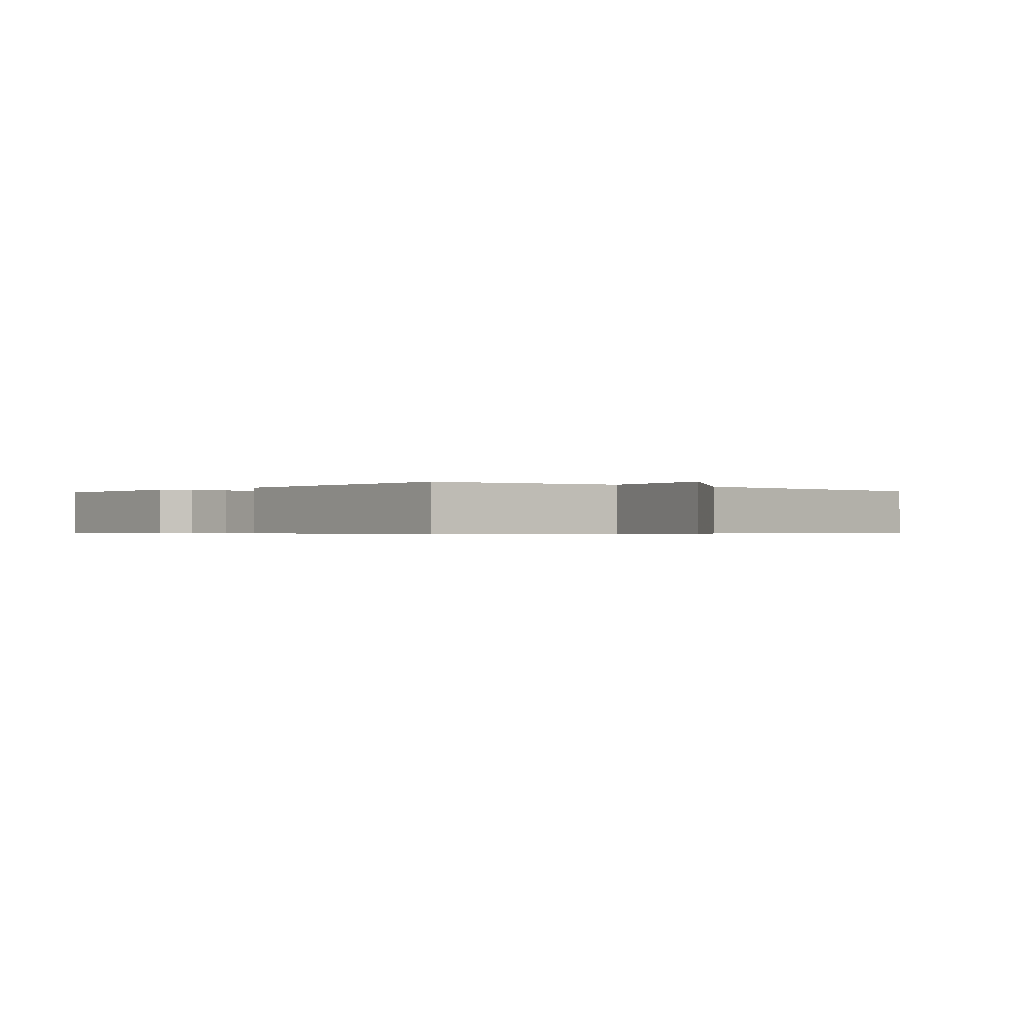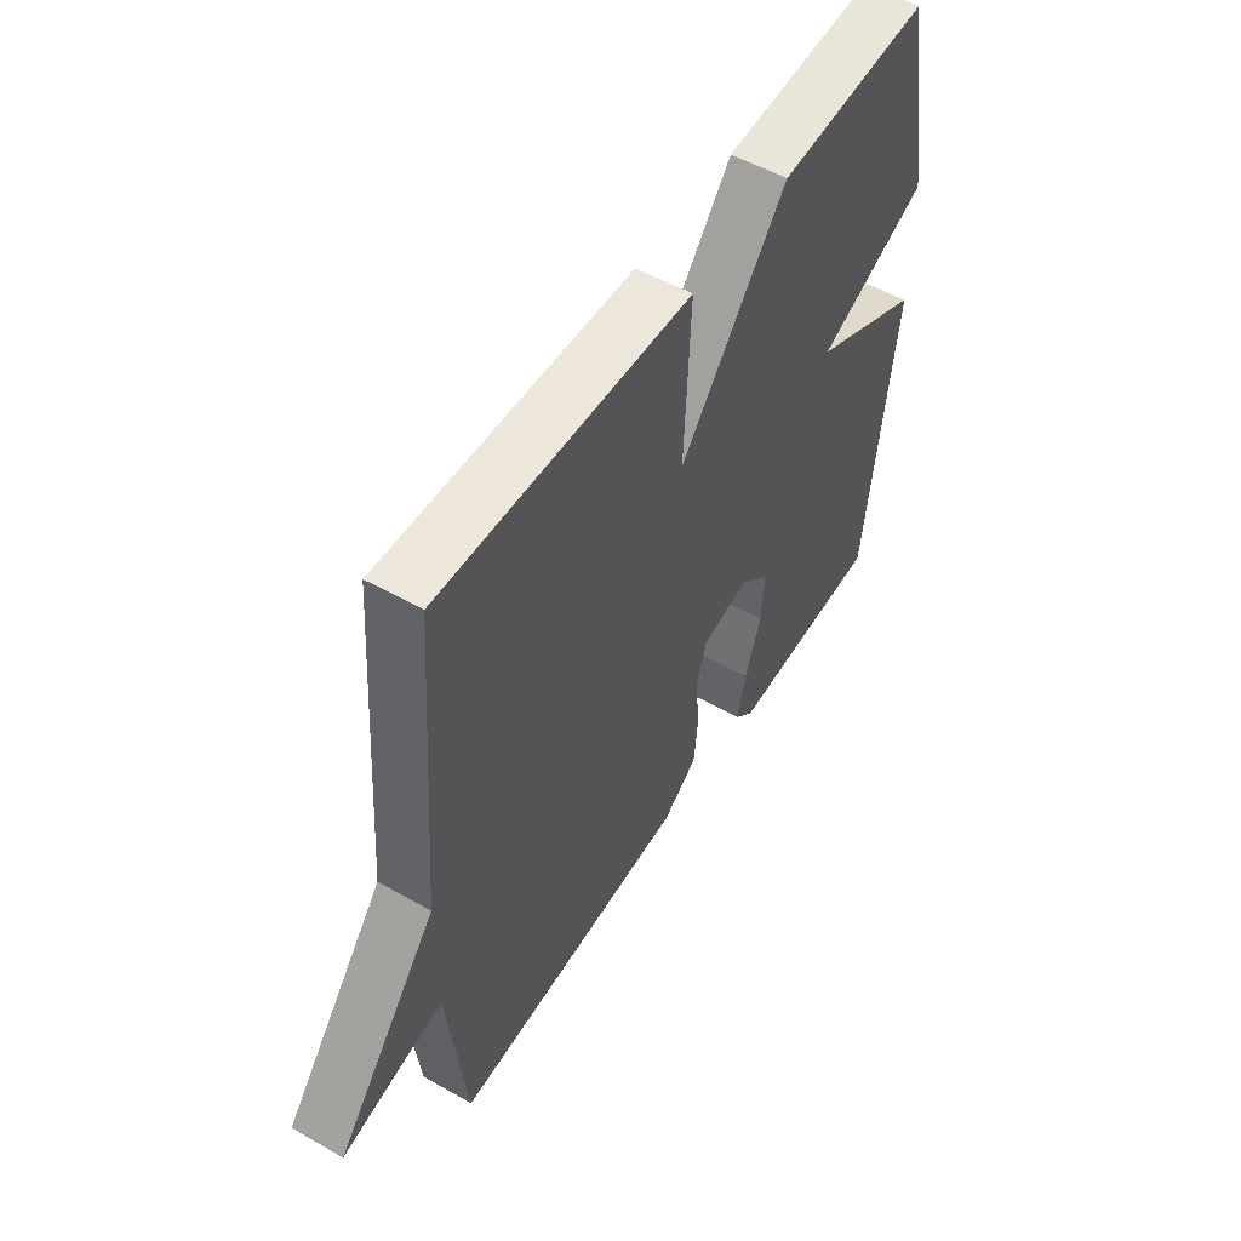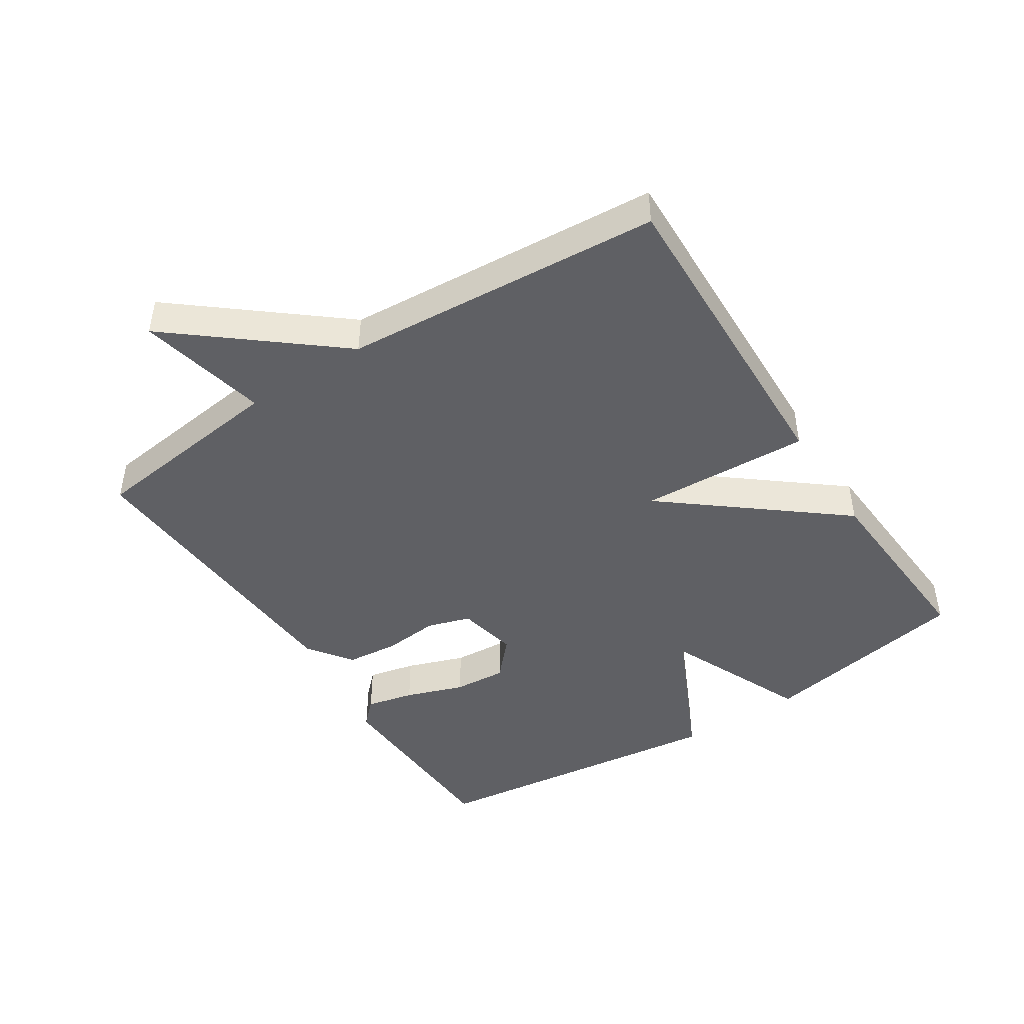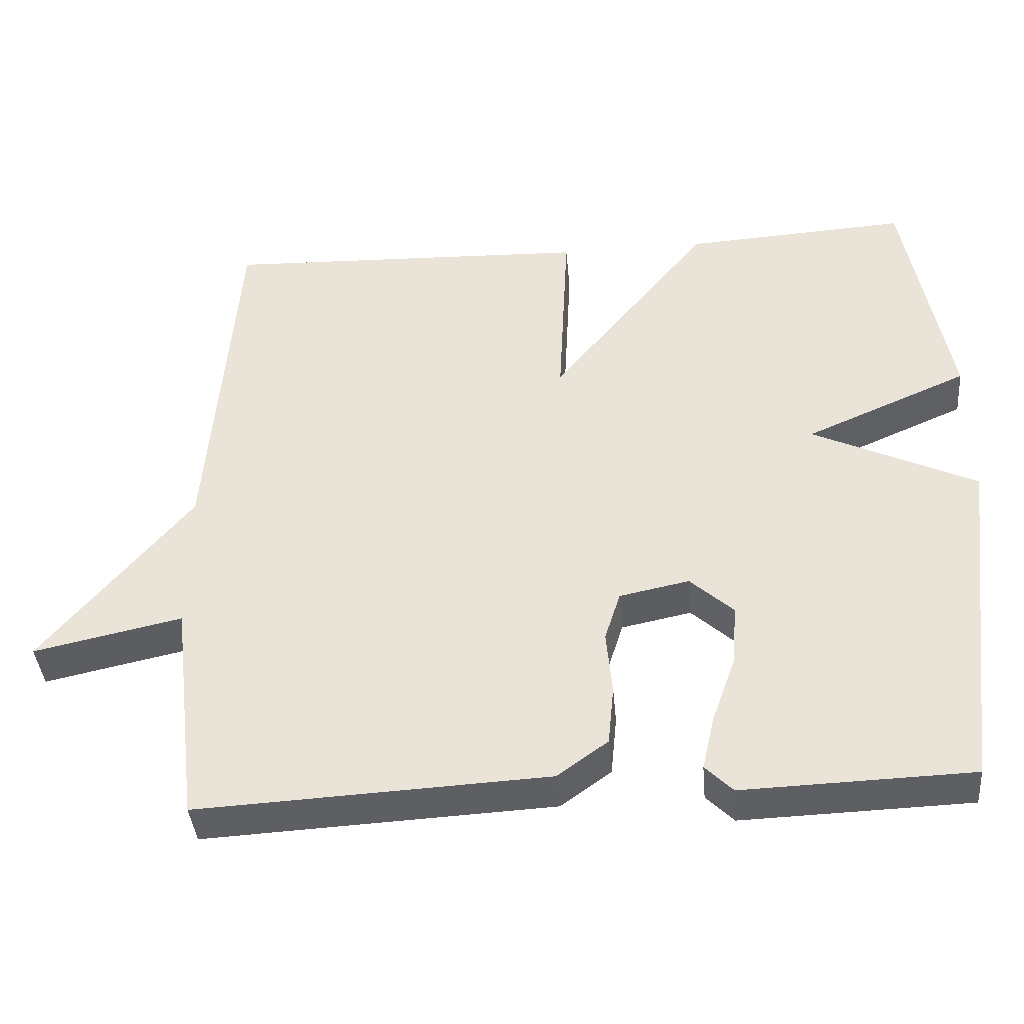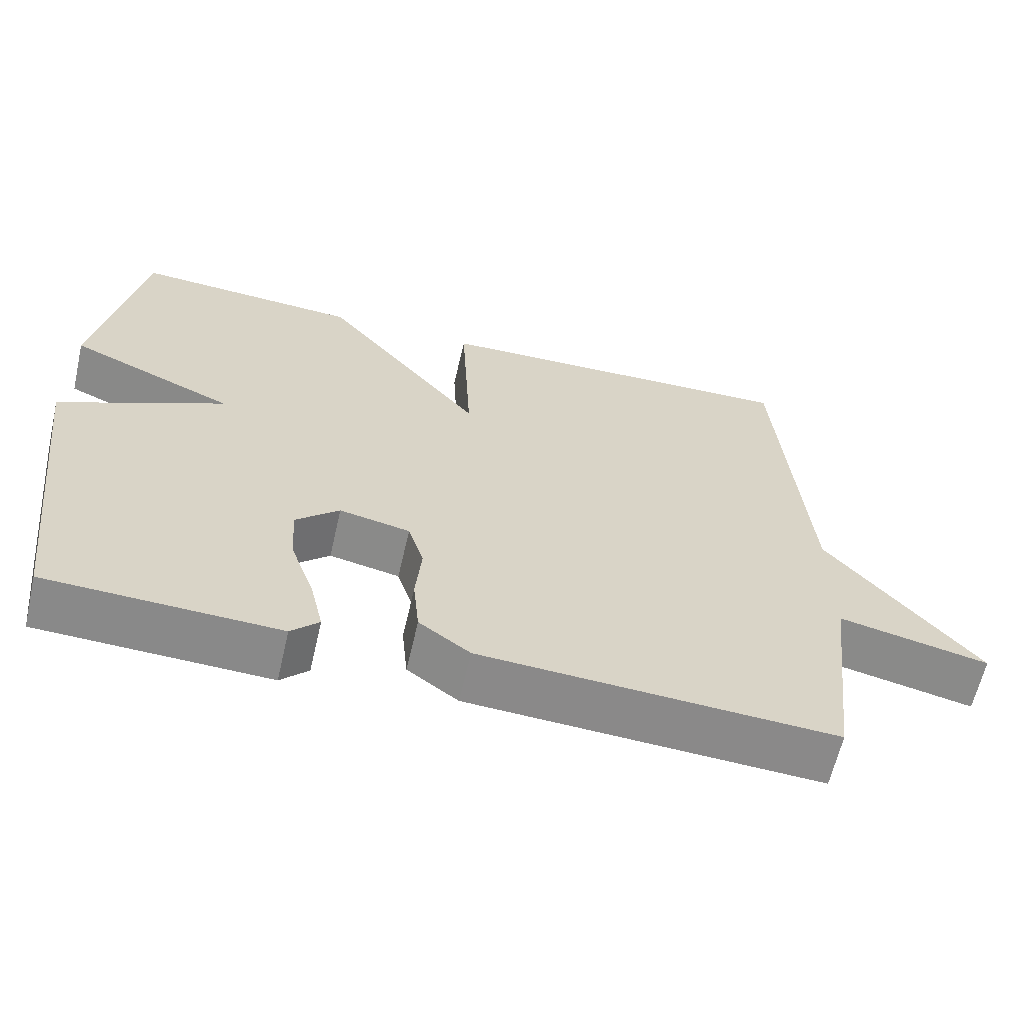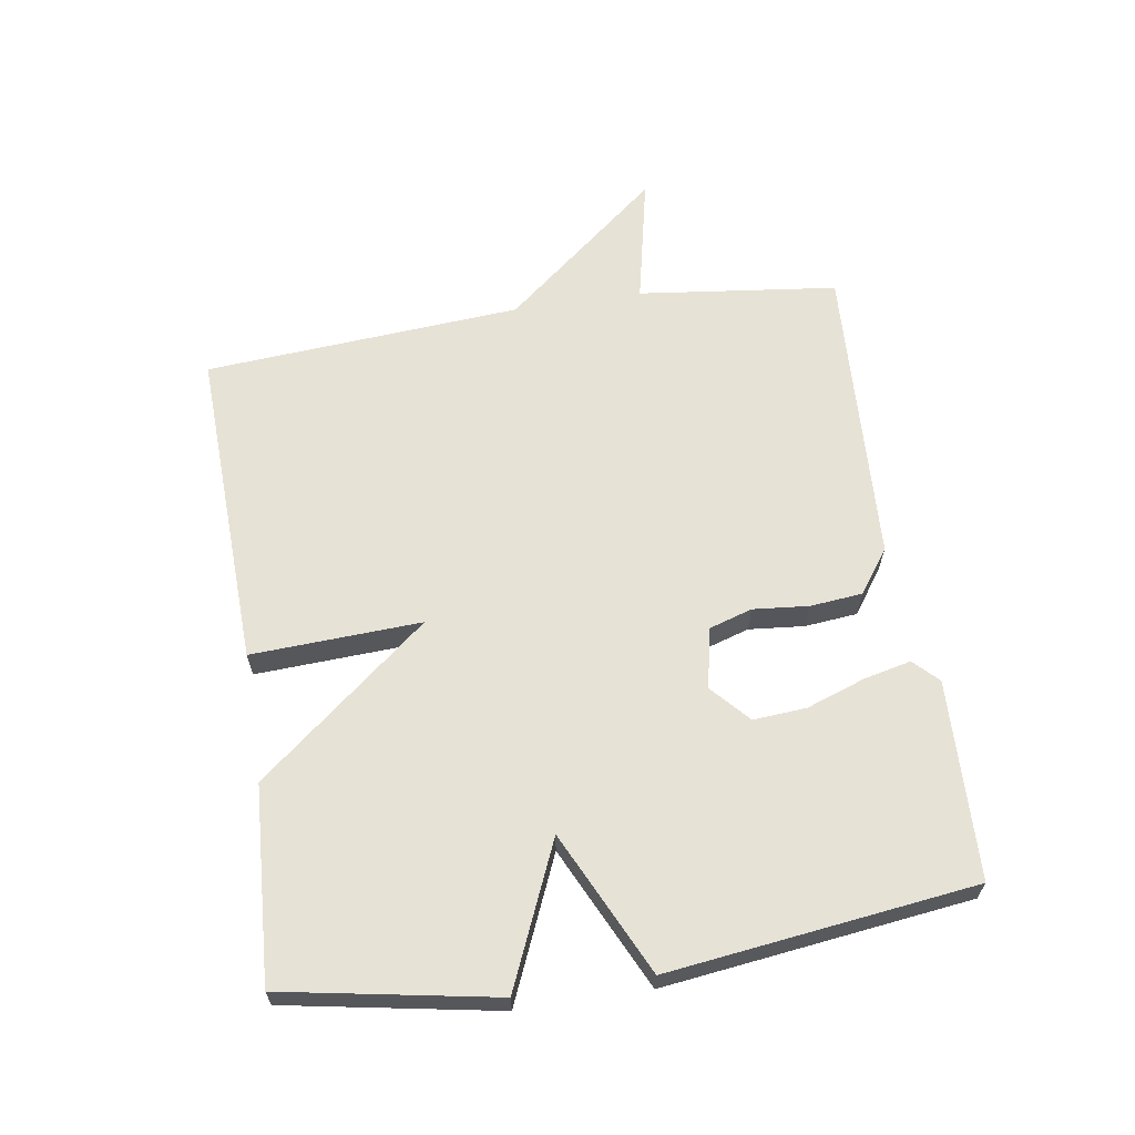
<metadata>
{"format":"obj","ext":"obj","renderer":"f3d","projection":"perspective","resolution":1024,"background":"white","views":[{"elev":-0.5,"azim":-130.6,"up":"+Y"},{"elev":52.9,"azim":-58.7,"up":"+Z"},{"elev":-45.2,"azim":-56.9,"up":"+Y"},{"elev":-40.2,"azim":5.0,"up":"+Z"},{"elev":-63.0,"azim":167.0,"up":"+Z"},{"elev":63.3,"azim":81.2,"up":"+Y"}]}
</metadata>
<code>
v 0.5 0.07 -0.5
v 0.193 0.07 -0.51
v 0.156 0.07 -0.473
v 0.173 0.07 -0.399
v 0.205 0.07 -0.309
v 0.211 0.07 -0.227
v 0.153 0.07 -0.174
v 0.059 0.07 -0.193
v 0.038 0.07 -0.26
v 0.046 0.07 -0.346
v 0.038 0.07 -0.427
v -0.03 0.07 -0.476
v -0.5 0.07 -0.5
v -0.537 0.07 -0.191
v -0.737 0.07 -0.234
v -0.537 0.07 0.009
v -0.5 0.07 0.5
v -0.002 0.07 0.482
v -0.015 0.07 0.219
v 0.198 0.07 0.482
v 0.5 0.07 0.5
v 0.559 0.07 0.173
v 0.339 0.07 0.078
v 0.559 0.07 -0.027
v 0.5 0 -0.5
v 0.193 0 -0.51
v 0.156 0 -0.473
v 0.173 0 -0.399
v 0.205 0 -0.309
v 0.211 0 -0.227
v 0.153 0 -0.174
v 0.059 0 -0.193
v 0.038 0 -0.26
v 0.046 0 -0.346
v 0.038 0 -0.427
v -0.03 0 -0.476
v -0.5 0 -0.5
v -0.537 0 -0.191
v -0.737 0 -0.234
v -0.537 0 0.009
v -0.5 0 0.5
v -0.002 0 0.482
v -0.015 0 0.219
v 0.198 0 0.482
v 0.5 0 0.5
v 0.559 0 0.173
v 0.339 0 0.078
v 0.559 0 -0.027
f 1 2 3
f 24 1 3
f 23 24 3
f 21 22 23
f 20 21 23
f 19 20 23
f 16 17 18 19
f 16 19 23
f 15 16 23
f 14 15 23
f 12 13 14
f 11 12 14
f 10 11 14
f 9 10 14
f 8 9 14
f 7 8 14 23
f 6 7 23
f 5 6 23
f 3 4 5
f 3 5 23
f 27 26 25
f 27 25 48
f 27 48 47
f 47 46 45
f 47 45 44
f 47 44 43
f 43 42 41 40
f 47 43 40
f 47 40 39
f 47 39 38
f 38 37 36
f 38 36 35
f 38 35 34
f 38 34 33
f 38 33 32
f 47 38 32 31
f 47 31 30
f 47 30 29
f 29 28 27
f 47 29 27
f 1 25 26 2
f 2 26 27 3
f 3 27 28 4
f 4 28 29 5
f 5 29 30 6
f 6 30 31 7
f 7 31 32 8
f 8 32 33 9
f 9 33 34 10
f 10 34 35 11
f 11 35 36 12
f 12 36 37 13
f 13 37 38 14
f 14 38 39 15
f 15 39 40 16
f 16 40 41 17
f 17 41 42 18
f 18 42 43 19
f 19 43 44 20
f 20 44 45 21
f 21 45 46 22
f 22 46 47 23
f 23 47 48 24
f 24 48 25 1

</code>
